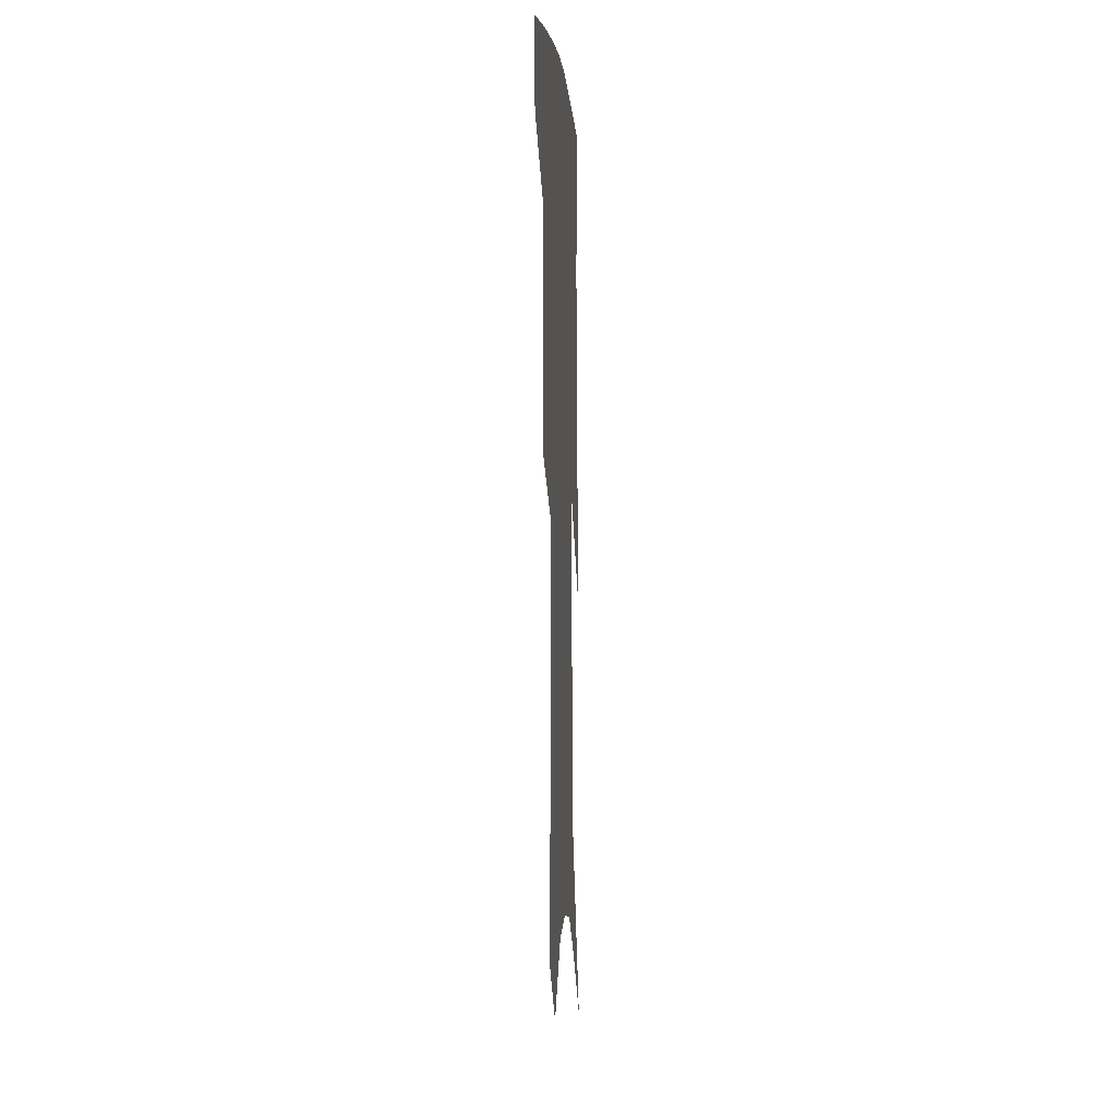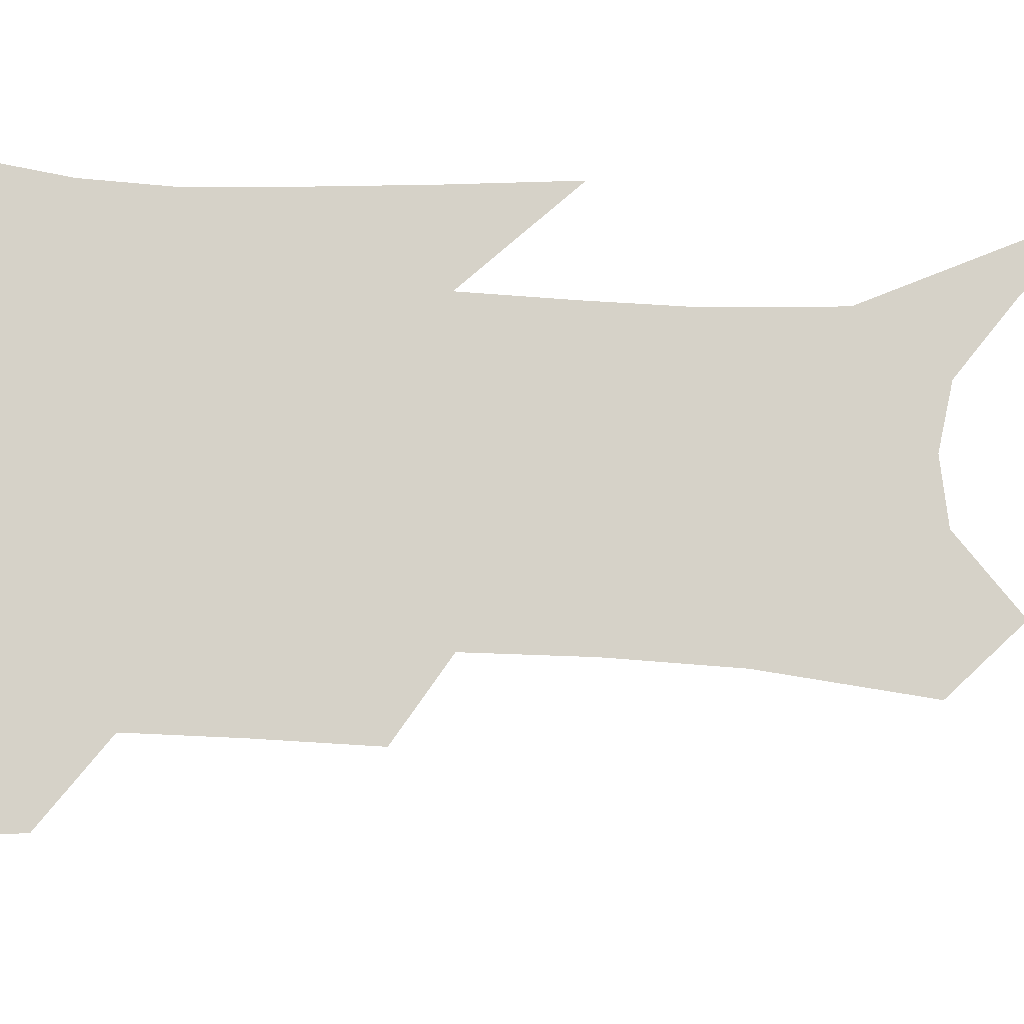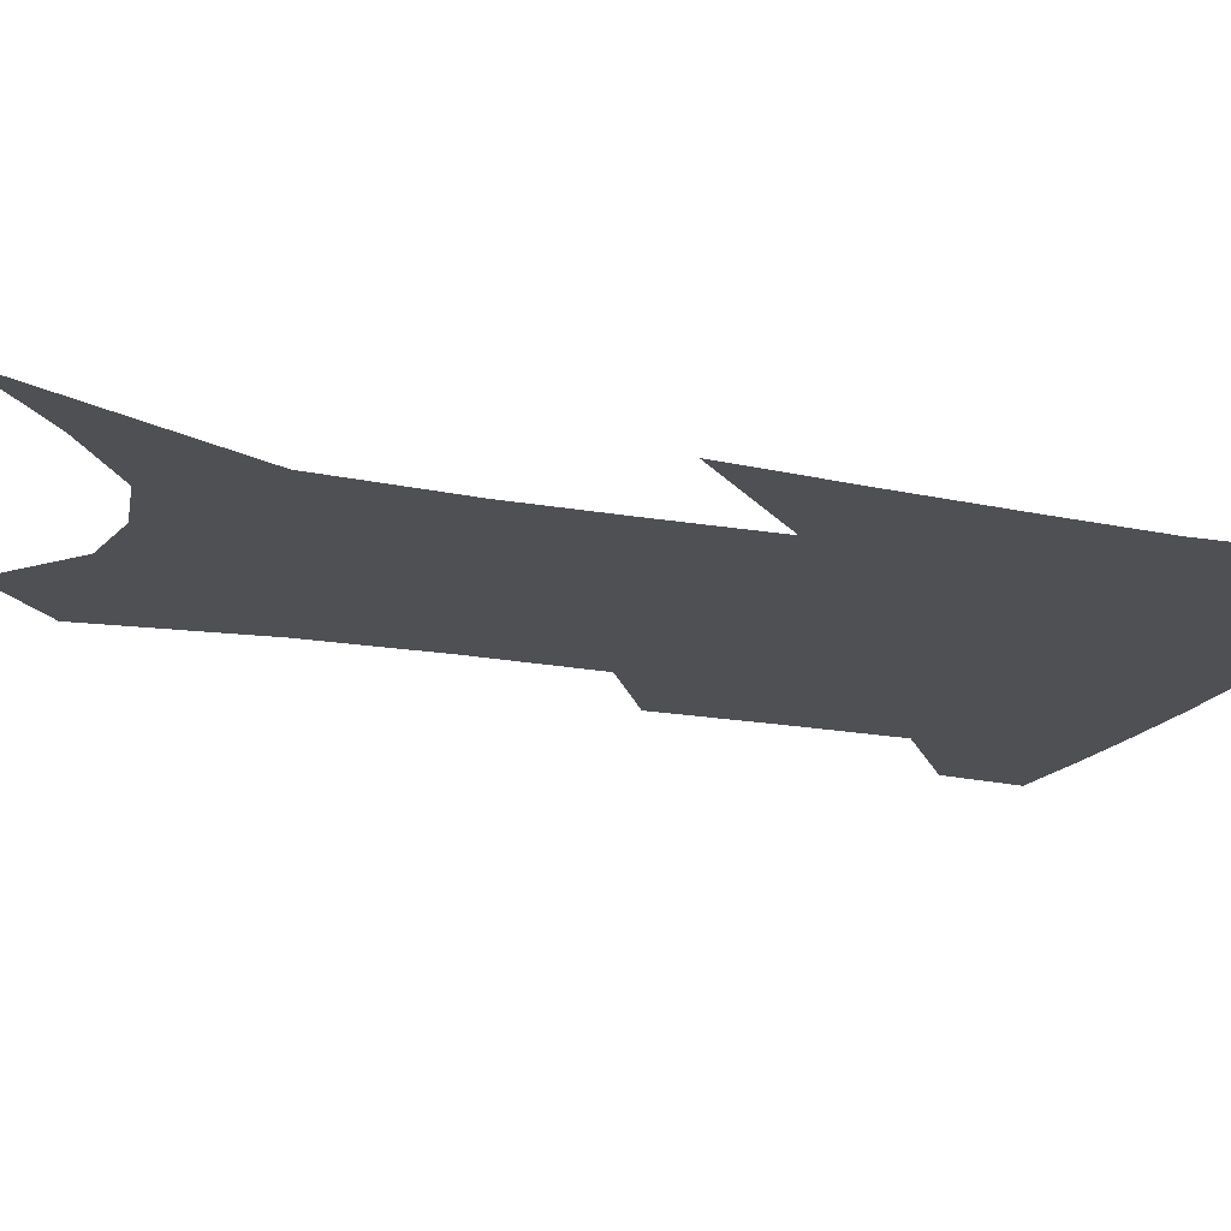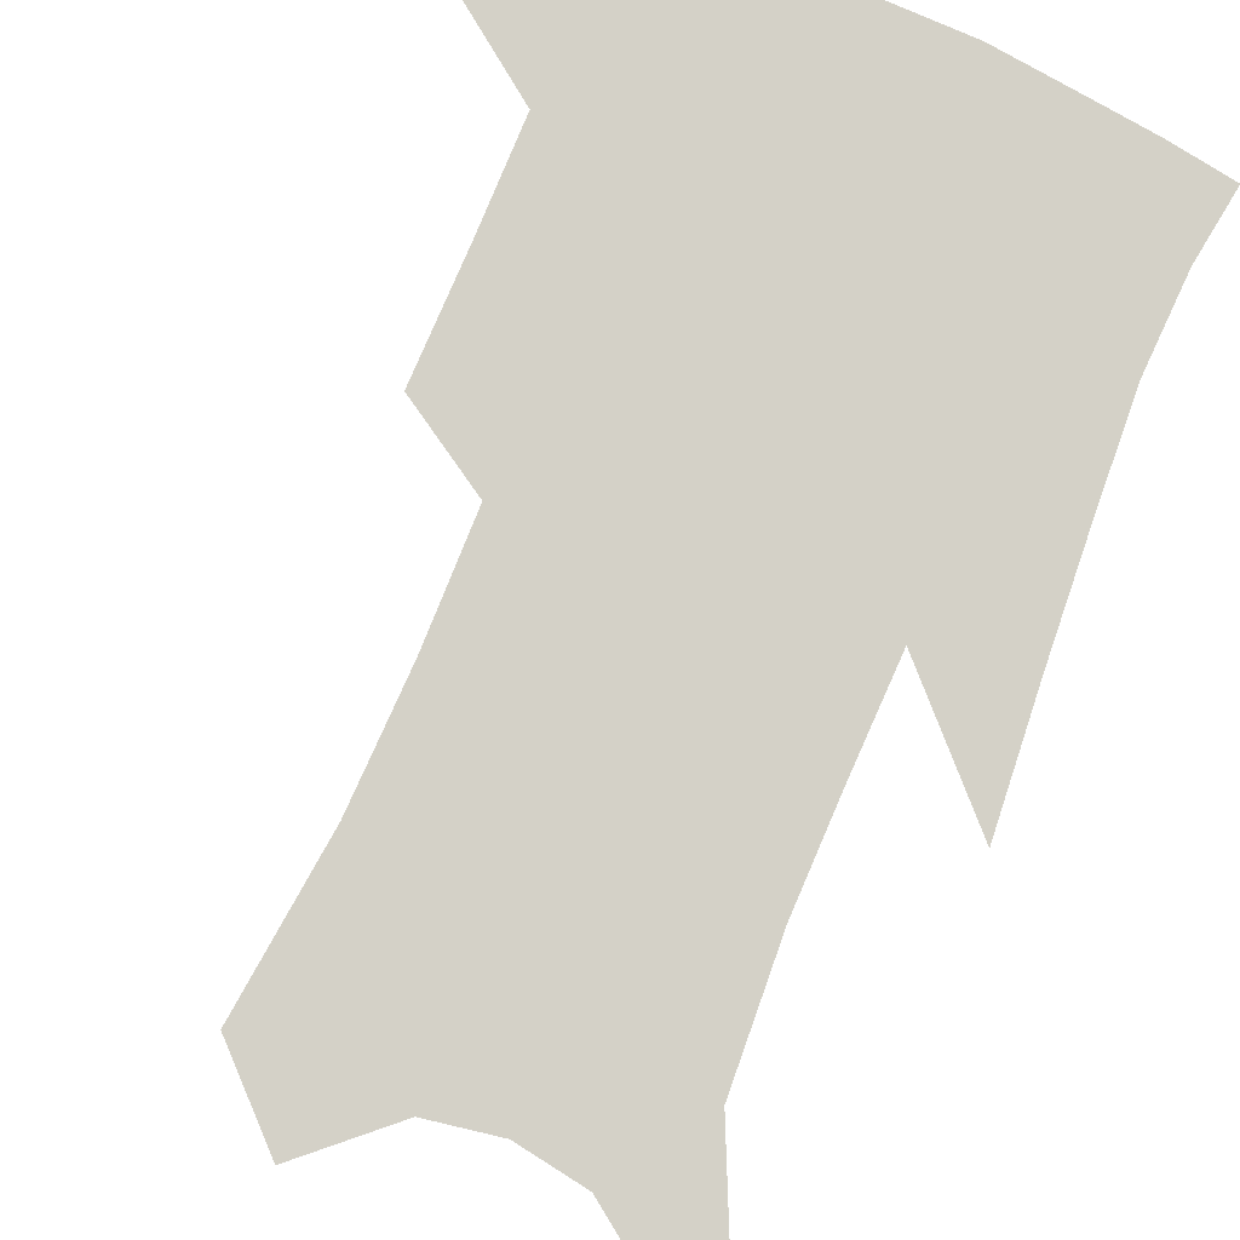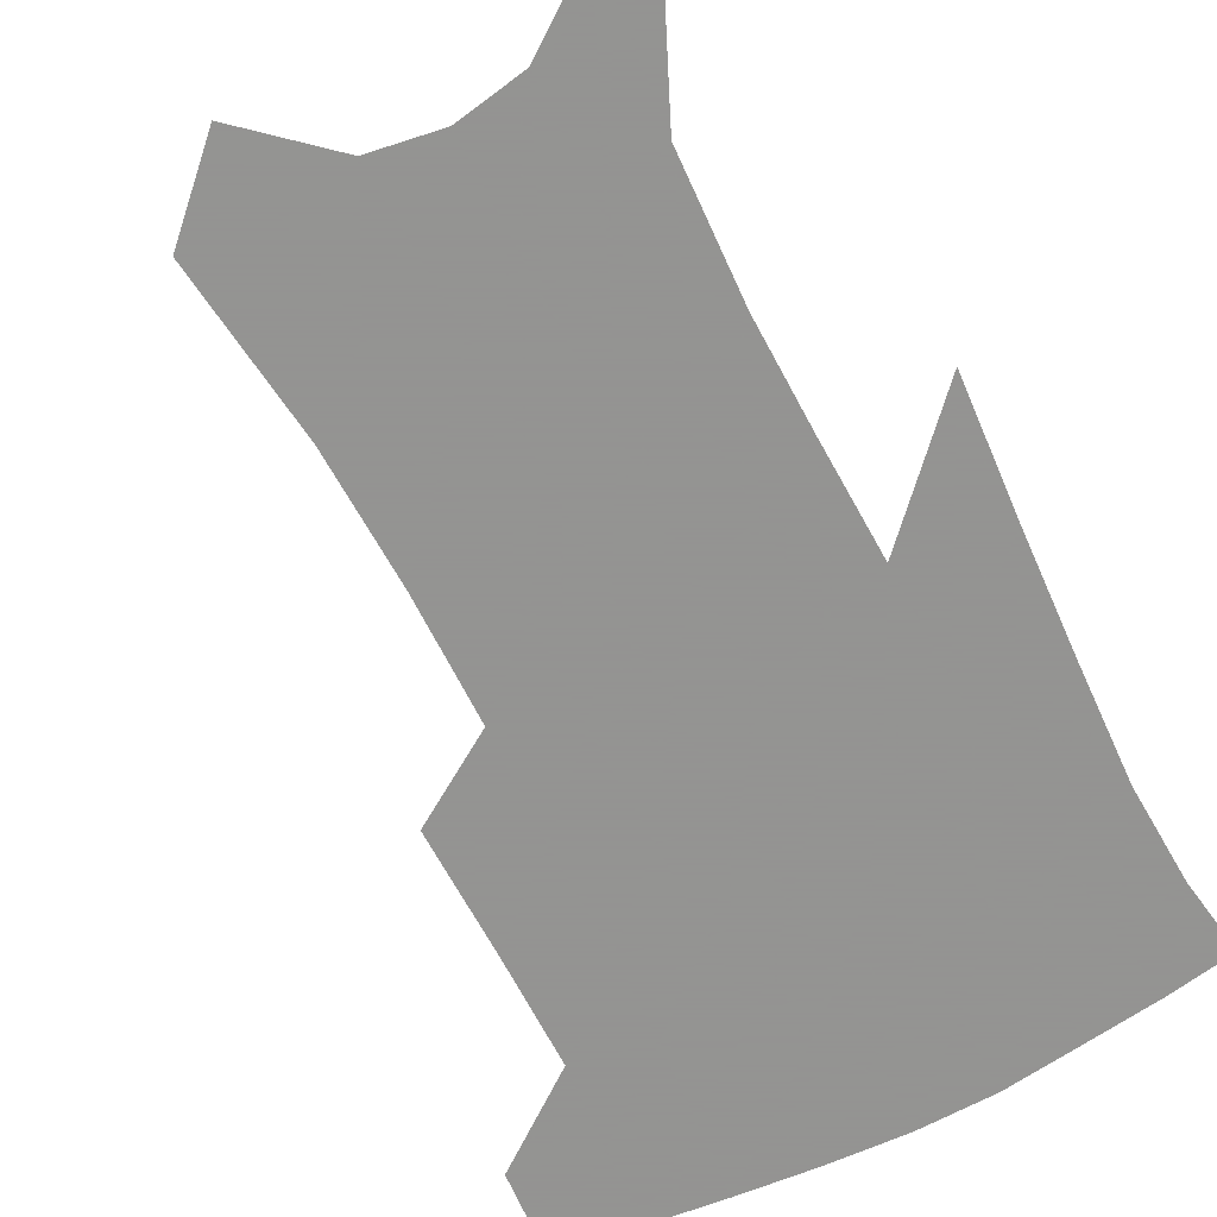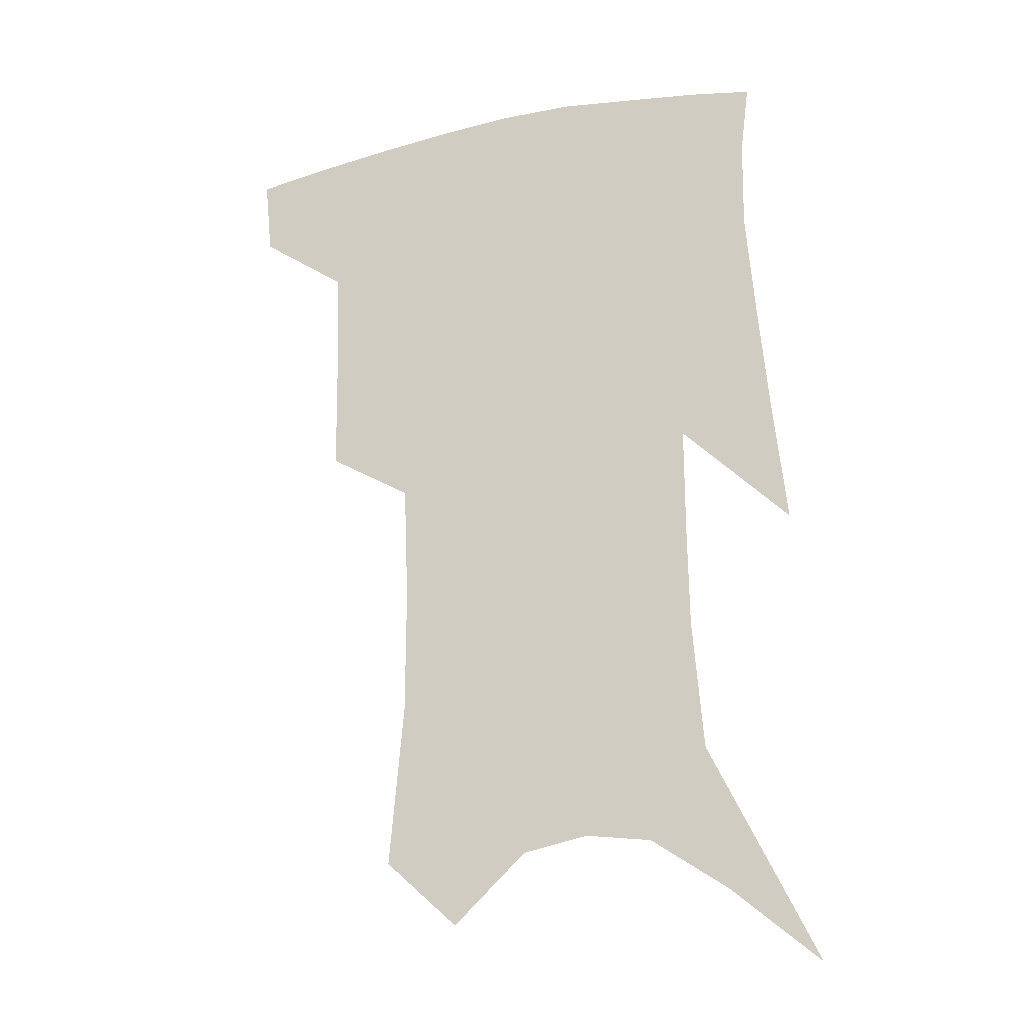
<metadata>
{"format":"obj","ext":"obj","renderer":"f3d","projection":"perspective","resolution":1024,"background":"white","views":[{"elev":-1.3,"azim":-86.0,"up":"+Y"},{"elev":78.2,"azim":-85.7,"up":"+Z"},{"elev":-19.1,"azim":72.1,"up":"+Z"},{"elev":79.8,"azim":24.1,"up":"+Z"},{"elev":-66.9,"azim":29.0,"up":"+Z"},{"elev":-22.3,"azim":18.3,"up":"+Y"}]}
</metadata>
<code>
v 475.9 381.5 0
v 473.3 407.7 0
v 506.7 286.3 0
v 506.2 325.6 0
v 505.1 360.9 0
v 502 387.2 0
v 498.2 411.9 0
v 531 134.9 0
v 535.8 188.8 0
v 535.8 230.4 0
v 534.3 269.9 0
v 531.7 305 0
v 530.9 339.1 0
v 529 366.4 0
v 526.1 390.8 0
v 523 415.4 0
v 555.1 112.6 0
v 559 171.3 0
v 558 208 0
v 557.7 250.2 0
v 555.4 282.1 0
v 554.6 317.2 0
v 553.8 345.9 0
v 553 371.1 0
v 550.6 394.1 0
v 547.8 418.4 0
v 579.2 135.1 0
v 579.5 182.1 0
v 578.5 219.8 0
v 577.2 254.5 0
v 575.7 286.6 0
v 575.4 321.1 0
v 575.2 348.2 0
v 575.4 373.3 0
v 574.8 395.9 0
v 572.4 420.4 0
v 600.6 139.3 0
v 599 183.3 0
v 597.8 220.4 0
v 596.8 258.9 0
v 596.1 293.3 0
v 595.9 323 0
v 596.3 350.1 0
v 597.2 374.4 0
v 597.9 396.3 0
v 596.7 420.6 0
v 622.3 136.2 0
v 620 174.7 0
v 616.8 221.7 0
v 616.5 254.6 0
v 617 285.8 0
v 616.5 318.1 0
v 616.4 350.1 0
v 618.3 372.9 0
v 620.2 395.8 0
v 622.1 418.1 0
v 647.5 118.8 0
v 641.6 165.7 0
v 638.1 209 0
v 637.6 243 0
v 637.5 278.8 0
v 637.2 312.6 0
v 637.5 342.8 0
v 639.7 368.5 0
v 641.8 394 0
v 644.9 415.8 0
v 676.5 93.97 0
v 673.3 243.4 0
v 668.9 285.2 0
v 665.5 322.8 0
v 662.6 359 0
v 663.1 389.3 0
v 666 412.8 0
v 691 451 0
f 5 6 1
f 1 6 2
f 6 7 2
f 11 12 3
f 3 12 4
f 12 13 4
f 4 13 5
f 13 14 5
f 5 14 6
f 14 15 6
f 6 15 7
f 15 16 7
f 17 18 8
f 8 18 9
f 18 19 9
f 9 19 10
f 19 20 10
f 10 20 11
f 20 21 11
f 11 21 12
f 21 22 12
f 12 22 13
f 22 23 13
f 13 23 14
f 23 24 14
f 14 24 15
f 24 25 15
f 15 25 16
f 25 26 16
f 17 27 18
f 27 28 18
f 18 28 19
f 28 29 19
f 19 29 20
f 29 30 20
f 20 30 21
f 30 31 21
f 21 31 22
f 31 32 22
f 22 32 23
f 32 33 23
f 23 33 24
f 33 34 24
f 24 34 25
f 34 35 25
f 25 35 26
f 35 36 26
f 27 37 28
f 37 38 28
f 28 38 29
f 38 39 29
f 29 39 30
f 39 40 30
f 30 40 31
f 40 41 31
f 31 41 32
f 41 42 32
f 32 42 33
f 42 43 33
f 33 43 34
f 43 44 34
f 34 44 35
f 44 45 35
f 35 45 36
f 45 46 36
f 37 47 38
f 47 48 38
f 38 48 39
f 48 49 39
f 39 49 40
f 49 50 40
f 40 50 41
f 50 51 41
f 41 51 42
f 51 52 42
f 42 52 43
f 52 53 43
f 43 53 44
f 53 54 44
f 44 54 45
f 54 55 45
f 45 55 46
f 55 56 46
f 47 57 48
f 57 58 48
f 48 58 49
f 58 59 49
f 49 59 50
f 59 60 50
f 50 60 51
f 60 61 51
f 51 61 52
f 61 62 52
f 52 62 53
f 62 63 53
f 53 63 54
f 63 64 54
f 54 64 55
f 64 65 55
f 55 65 56
f 65 66 56
f 57 67 58
f 61 68 62
f 68 69 62
f 62 69 63
f 69 70 63
f 63 70 64
f 70 71 64
f 64 71 65
f 71 72 65
f 65 72 66
f 72 73 66

</code>
